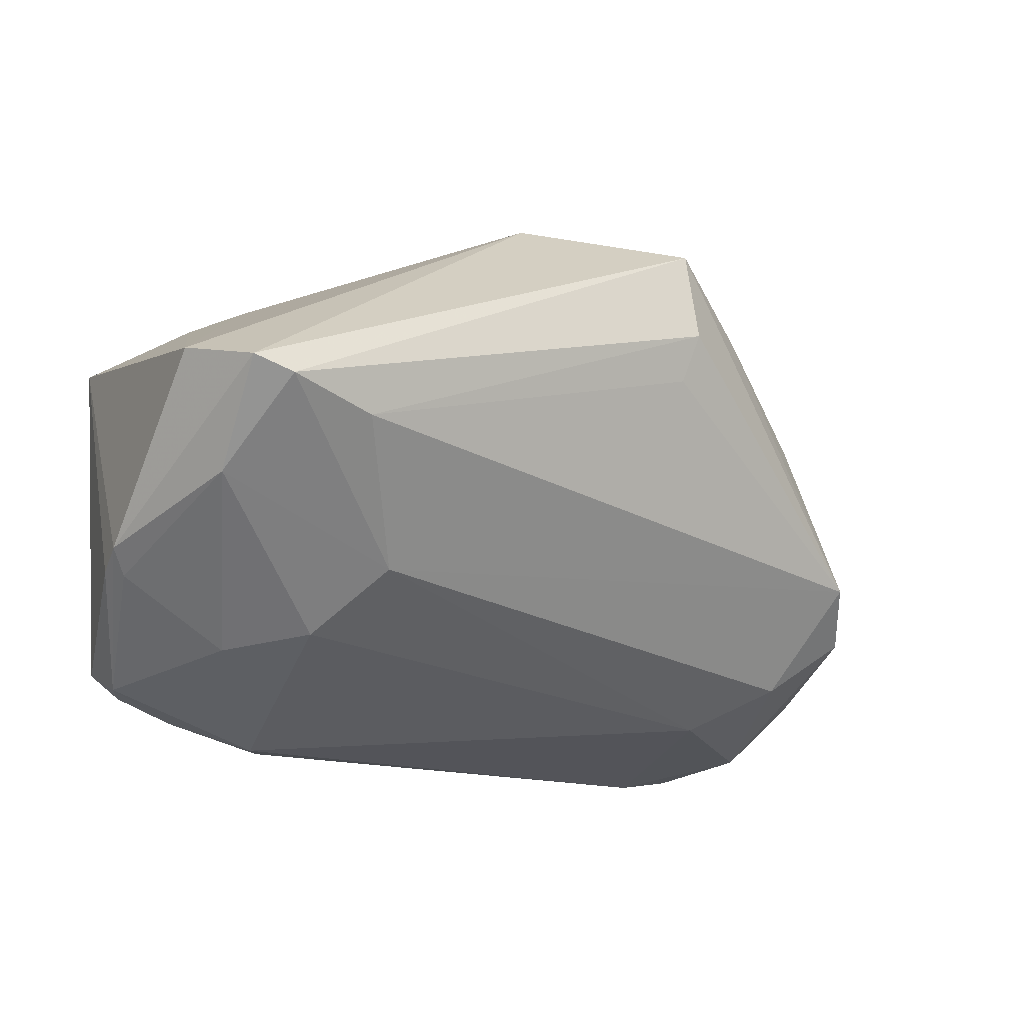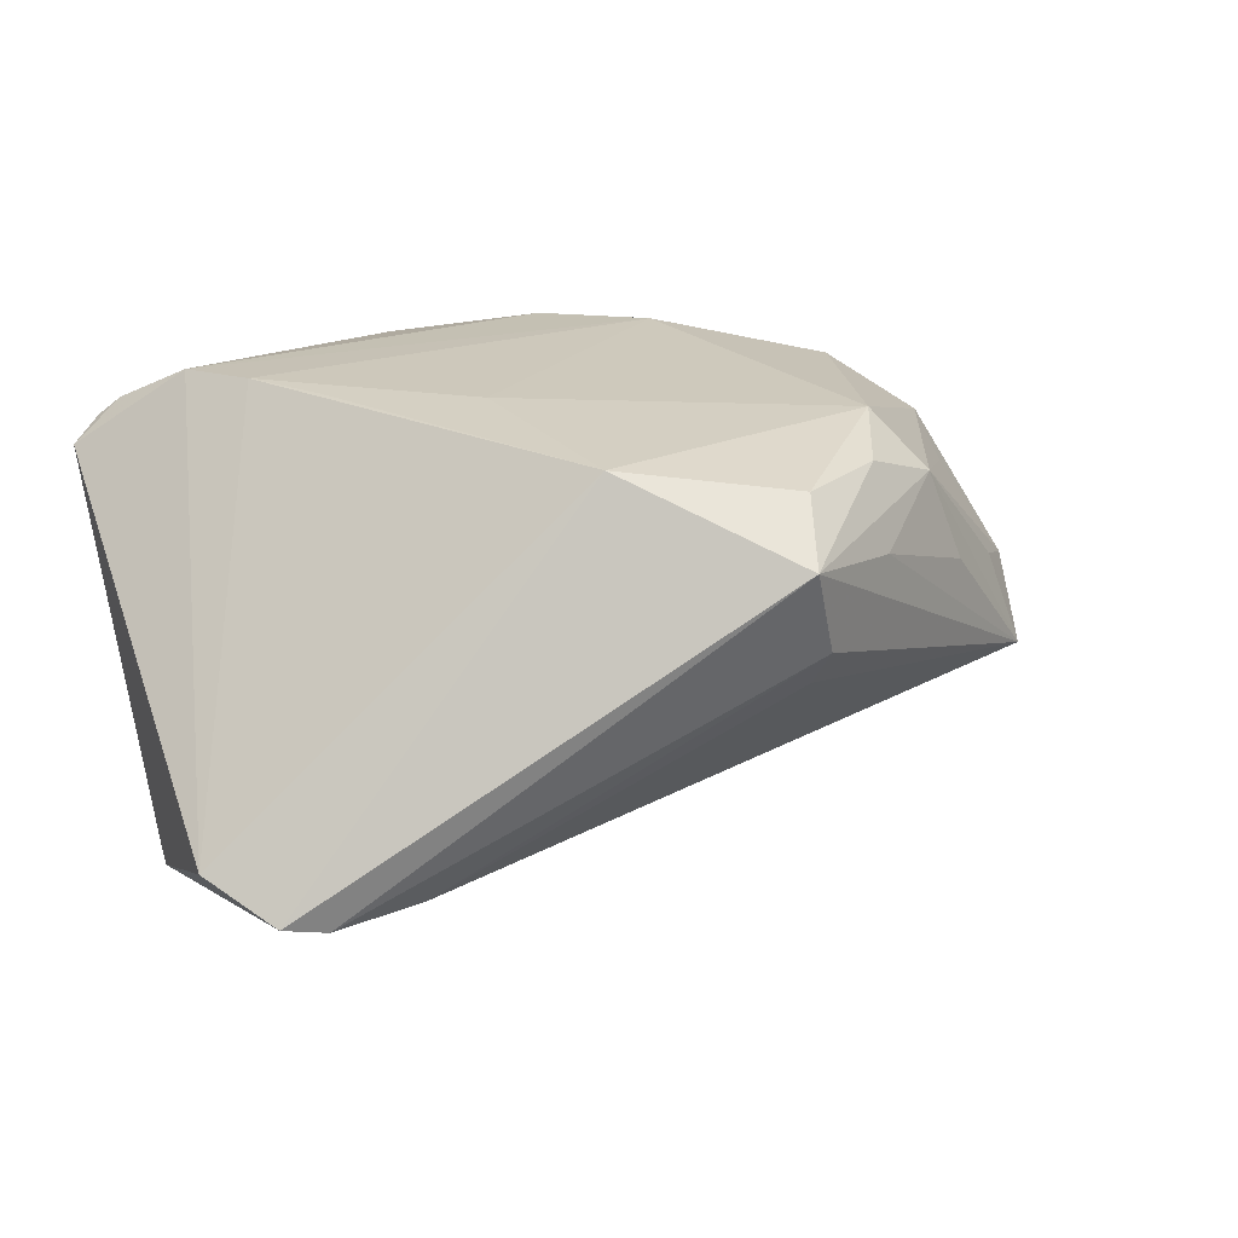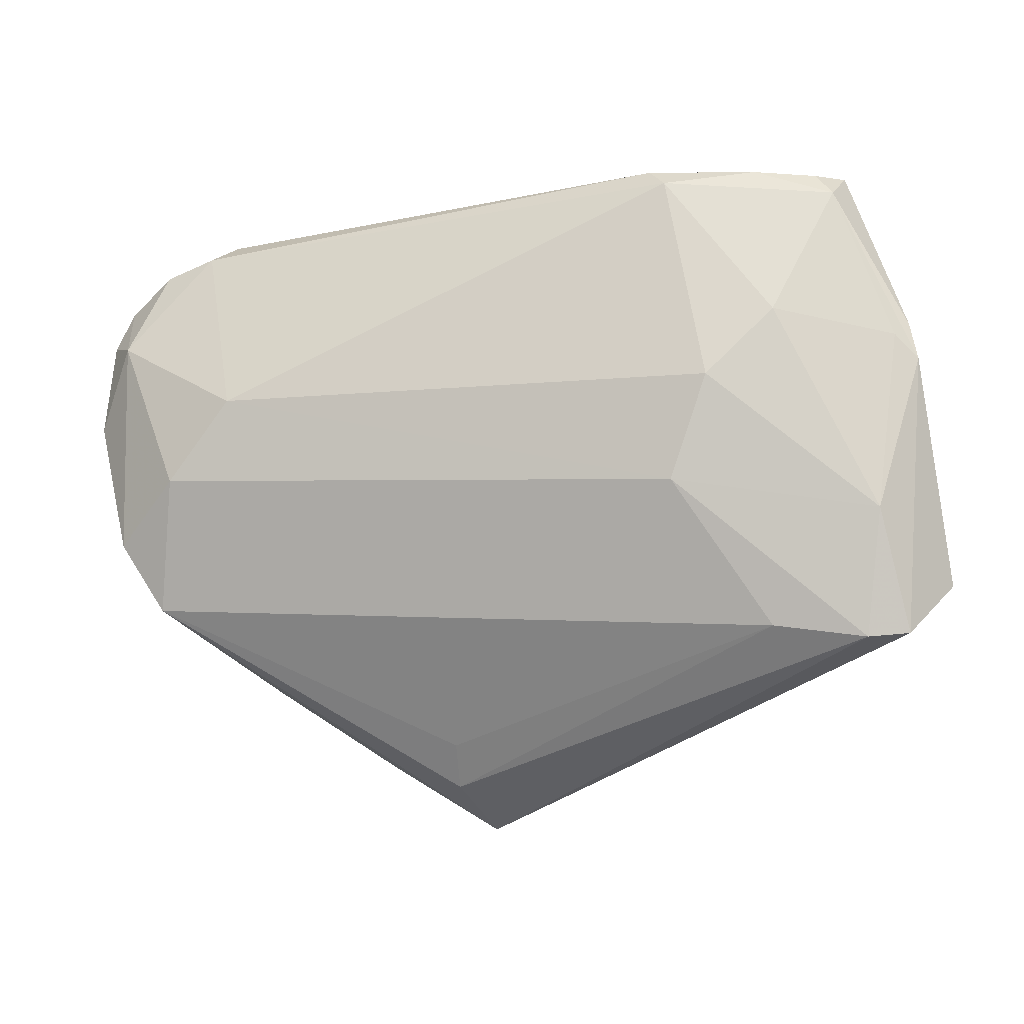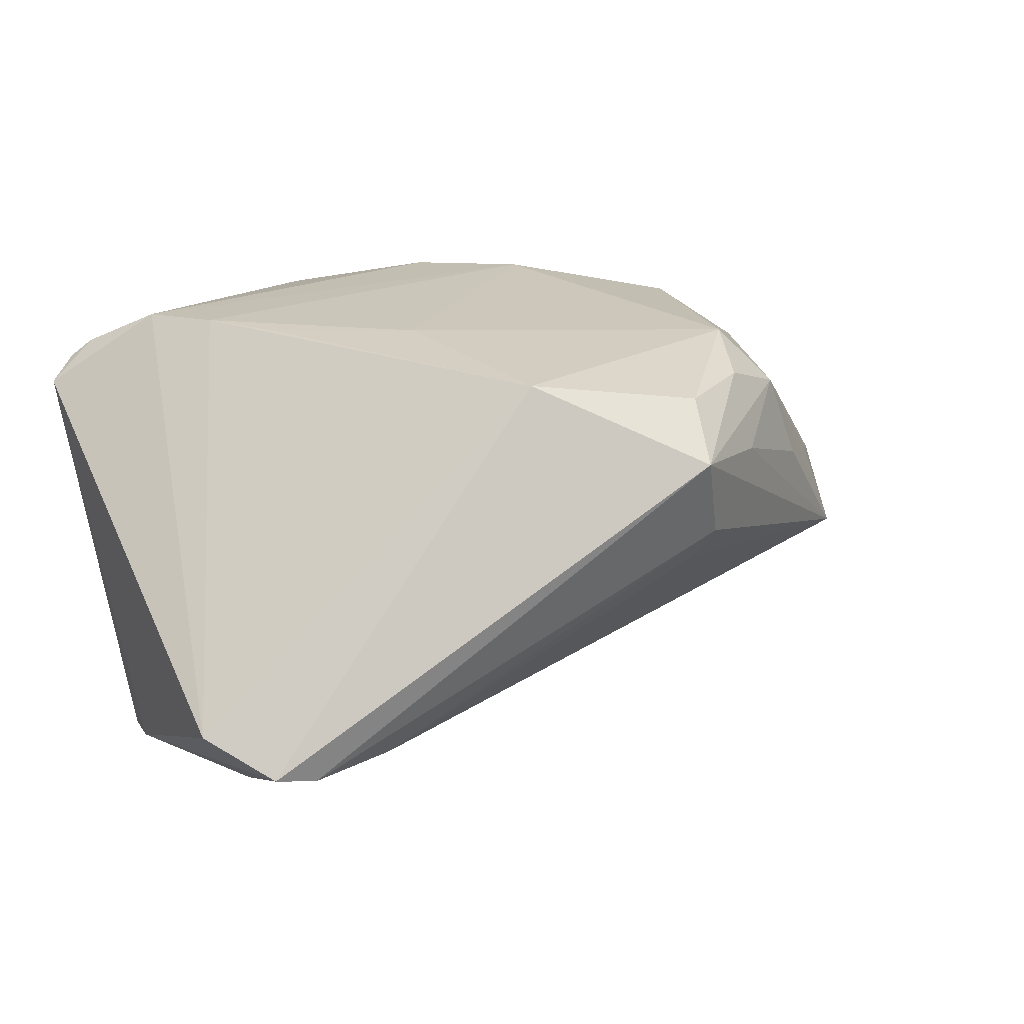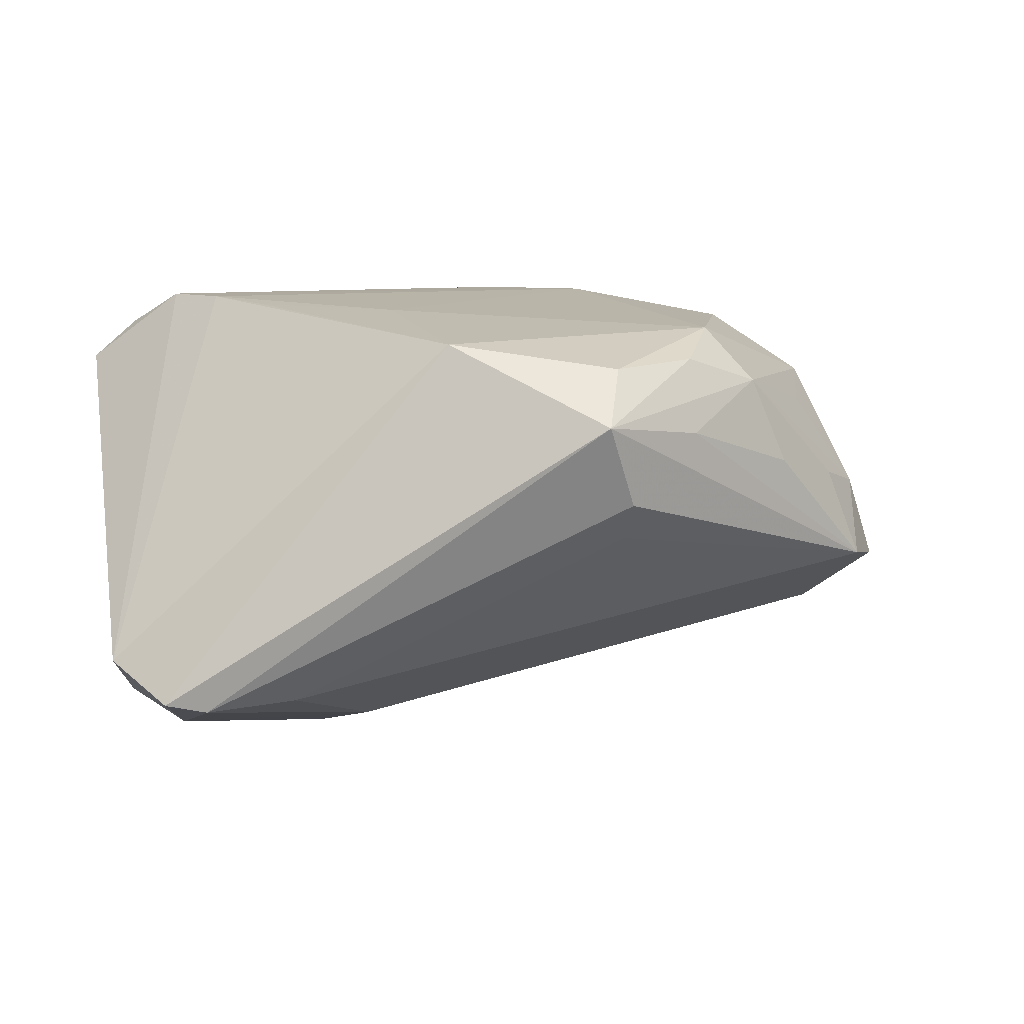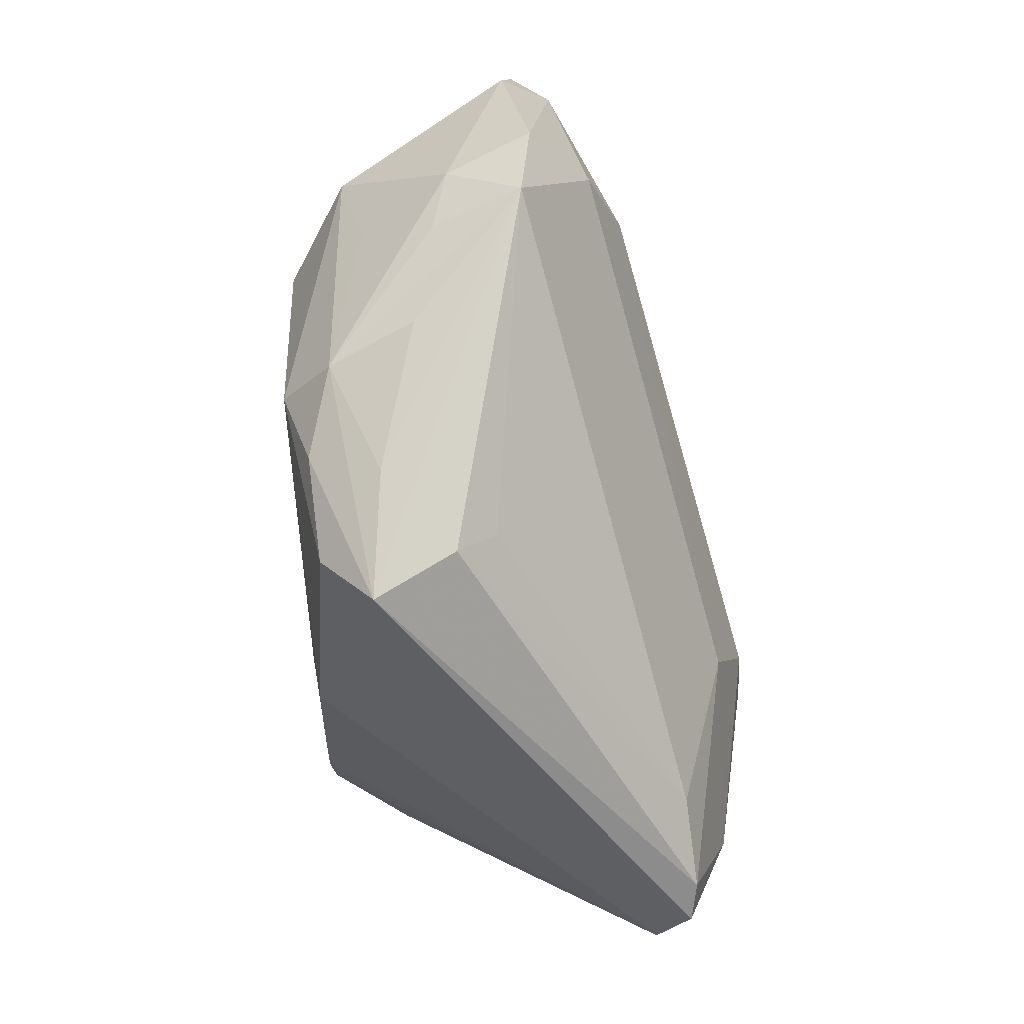
<metadata>
{"format":"obj","ext":"obj","renderer":"f3d","projection":"perspective","resolution":1024,"background":"white","views":[{"elev":-44.4,"azim":-30.8,"up":"+Z"},{"elev":18.0,"azim":-25.5,"up":"+Z"},{"elev":-20.5,"azim":-175.1,"up":"+Y"},{"elev":17.4,"azim":-33.0,"up":"+Z"},{"elev":8.6,"azim":-12.6,"up":"+Z"},{"elev":-72.2,"azim":94.9,"up":"+Y"}]}
</metadata>
<code>
v 0.05437 0.02681 -0.01026
v 0.03289 0.02751 0.02088
v 0.03001 0.03232 -0.01121
v -0.01705 0.03265 -0.02138
v 0.05099 -0.006849 -0.01626
v 0.05178 0.0009944 0.01753
v -0.02984 -0.003081 0.02838
v -0.04645 -0.03284 -0.02212
v -0.03178 0.0254 0.02544
v -0.02916 0.02887 -0.03067
v -0.04922 0.002304 -0.02781
v 0.05475 -0.01517 0.002342
v 0.05935 0.01504 -0.01184
v 0.04904 -0.02133 0.004459
v 0.01194 -0.04164 0.02143
v -0.008291 0.03177 0.02723
v 0.04792 0.03106 0.005399
v -0.01723 0.02715 -0.03182
v 0.04723 -0.0123 0.01428
v 0.06241 0.0176 -0.006802
v -0.009023 -0.03443 0.02445
v 0.01315 -0.04521 0.004075
v 0.04813 0.03094 0.00792
v 0.02366 -0.03516 0.0221
v -0.01794 0.02913 0.02689
v 0.05325 -0.02244 -0.007304
v 0.02295 -0.04036 0.01274
v -0.02933 -0.03153 -0.0226
v 0.0603 0.02313 -0.006228
v 0.06381 0.005499 -0.005566
v 0.03766 0.03351 0.01129
v -0.04107 0.01159 0.02935
v -0.04311 -0.018 -0.02808
v -0.04687 0.01965 0.02495
v 0.04769 0.0283 -0.01277
v -0.01699 -0.01383 -0.02921
v -0.04832 0.007259 -0.02781
v -0.03465 0.03054 -0.008219
v 0.04471 0.03157 -0.009705
v -0.01259 -0.01069 0.02777
v -0.01529 0.02987 -0.02985
v 0.03896 0.002085 0.02584
v 0.03897 -0.03035 0.00747
v 0.0423 0.01631 0.02004
v -0.04629 0.005332 -0.02903
v -0.0218 -0.001113 -0.03312
v 0.03413 -0.03045 0.01872
v -0.04915 0.0213 0.02272
v 0.009264 0.02984 0.02735
v -0.03923 0.02479 -0.03163
v -0.05278 -0.02531 -0.01743
v -0.05278 0.01953 0.01985
v 0.04272 0.002964 -0.02032
v -0.0358 0.004182 0.02923
v -0.0413 0.02917 -0.02691
v -0.03726 0.02824 -0.03003
v 0.05889 -0.01344 -0.00892
v 0.04359 0.02595 0.01597
v -0.03063 0.007547 -0.03341
v 0.02505 0.03399 0.02067
v 0.009039 -0.04894 0.0146
v 0.02893 -0.02505 0.02562
v 0.009485 0.02499 0.02935
v 0.02086 0.01556 0.02935
v -0.04108 -0.03349 -0.02317
v 0.01323 -0.04063 -0.0008354
f 52 11 51
f 22 61 65
f 2 64 42
f 2 63 64
f 33 36 65
f 46 36 33
f 8 61 21
f 21 51 8
f 65 61 8
f 8 33 65
f 8 51 11
f 11 33 8
f 65 36 28
f 28 22 65
f 53 36 46
f 53 5 36
f 61 22 26
f 26 5 57
f 36 5 26
f 26 28 36
f 21 61 15
f 61 24 15
f 47 24 61
f 26 14 47
f 54 51 21
f 49 63 60
f 63 2 60
f 60 23 31
f 46 33 59
f 55 50 37
f 37 50 11
f 37 52 55
f 37 11 52
f 55 10 56
f 56 50 55
f 10 50 56
f 5 53 13
f 13 30 57
f 57 5 13
f 22 28 66
f 66 26 22
f 28 26 66
f 24 47 62
f 42 64 62
f 21 15 62
f 62 15 24
f 26 47 43
f 16 63 49
f 49 60 16
f 52 51 32
f 51 54 32
f 32 16 25
f 63 16 32
f 64 63 32
f 32 54 64
f 29 13 1
f 1 39 17
f 17 29 1
f 23 29 17
f 17 39 31
f 31 23 17
f 35 39 1
f 35 41 39
f 1 13 35
f 35 13 53
f 18 53 46
f 46 59 18
f 18 35 53
f 41 35 18
f 10 41 18
f 18 50 10
f 18 59 50
f 11 50 45
f 50 59 45
f 45 33 11
f 45 59 33
f 42 62 6
f 6 62 47
f 6 29 23
f 64 54 40
f 40 62 64
f 21 62 40
f 61 26 27
f 26 43 27
f 27 47 61
f 27 43 47
f 52 32 34
f 34 32 25
f 58 60 2
f 23 60 58
f 58 6 23
f 30 13 20
f 13 29 20
f 20 6 30
f 29 6 20
f 4 60 31
f 55 38 4
f 4 10 55
f 4 41 10
f 38 16 4
f 4 16 60
f 12 47 14
f 30 6 12
f 12 26 57
f 12 14 26
f 57 30 12
f 7 54 21
f 21 40 7
f 7 40 54
f 52 34 48
f 25 16 48
f 55 52 48
f 48 38 55
f 48 16 38
f 42 6 44
f 44 2 42
f 44 58 2
f 6 58 44
f 39 41 3
f 41 4 3
f 31 39 3
f 3 4 31
f 19 6 47
f 47 12 19
f 19 12 6
f 9 34 25
f 25 48 9
f 9 48 34

</code>
